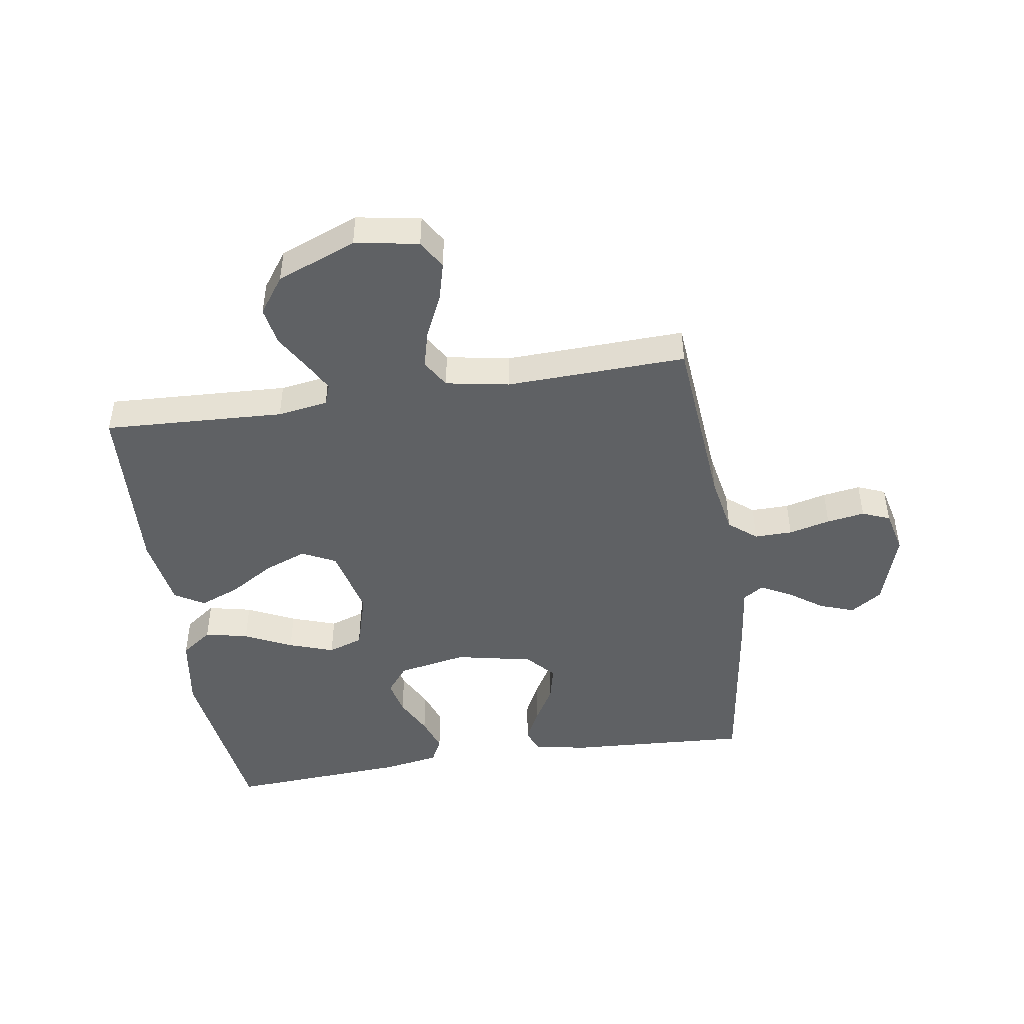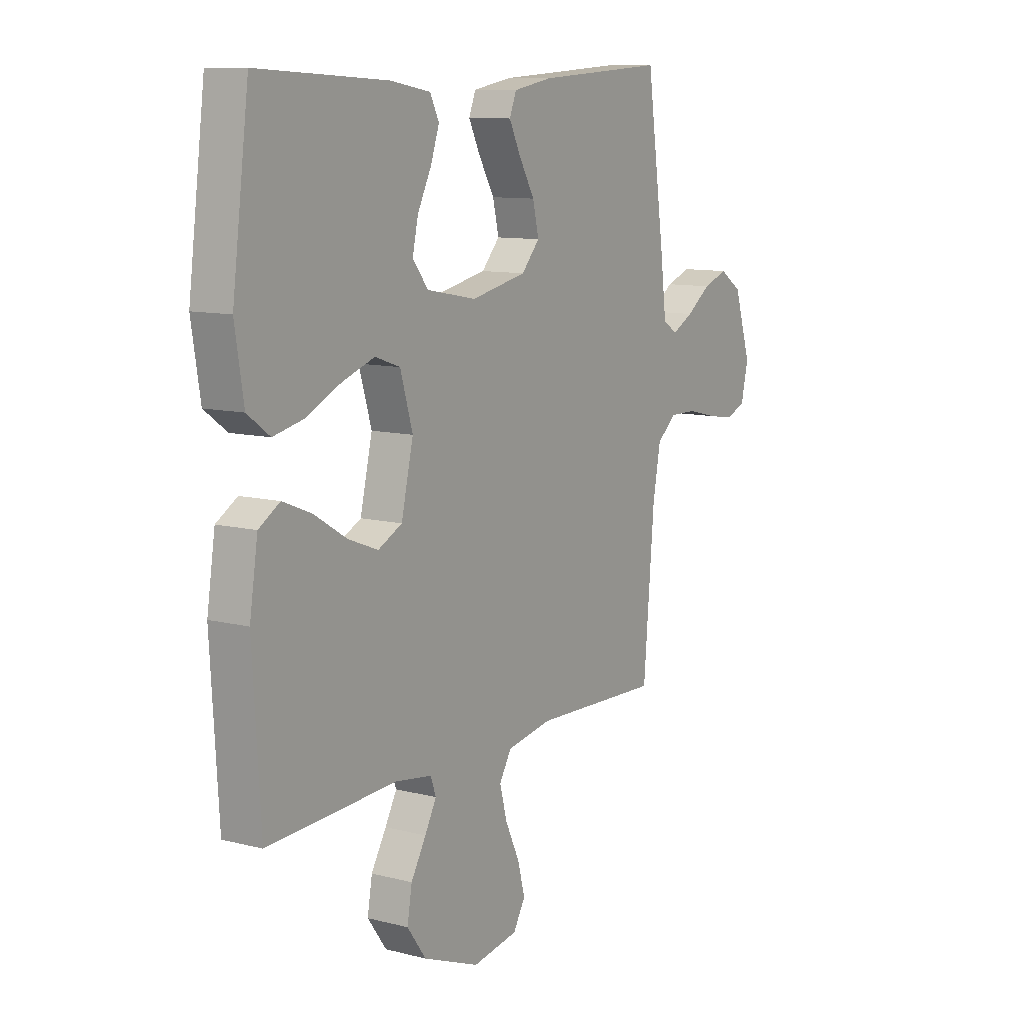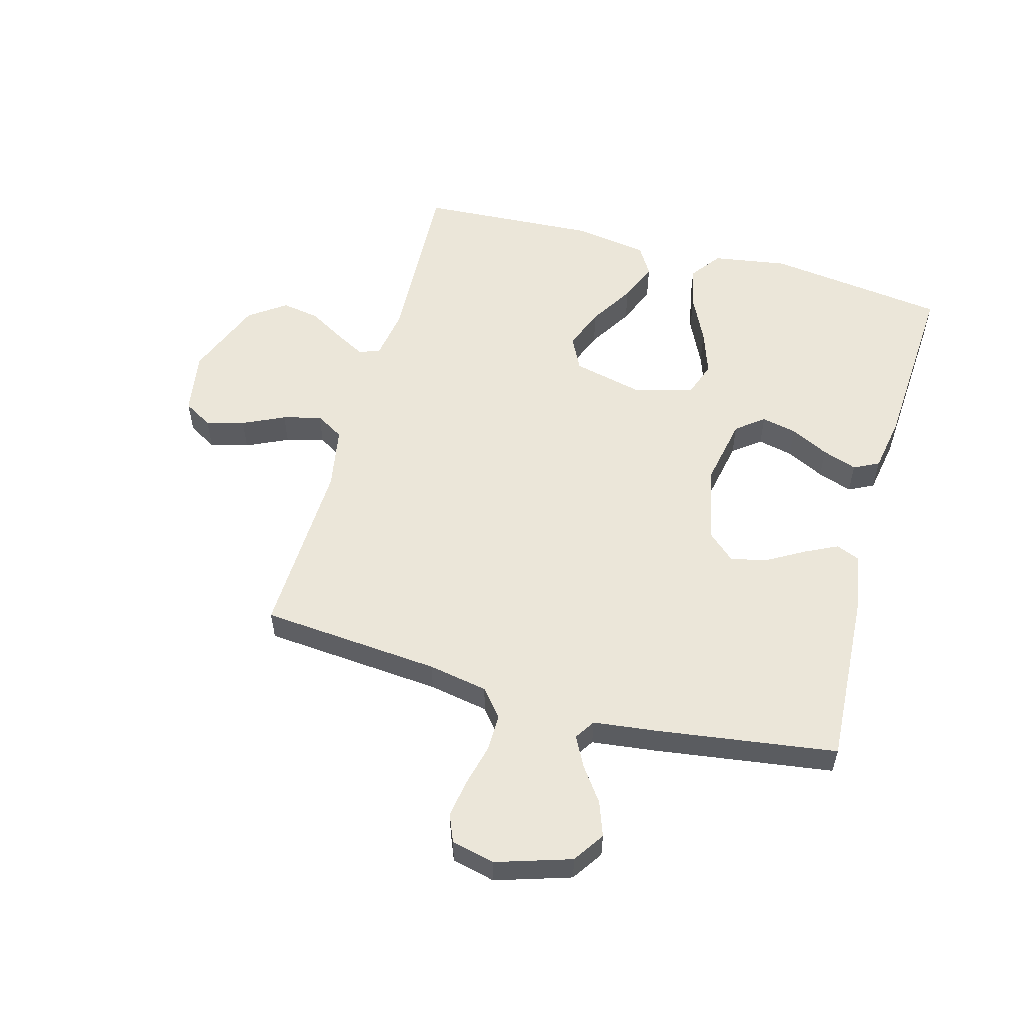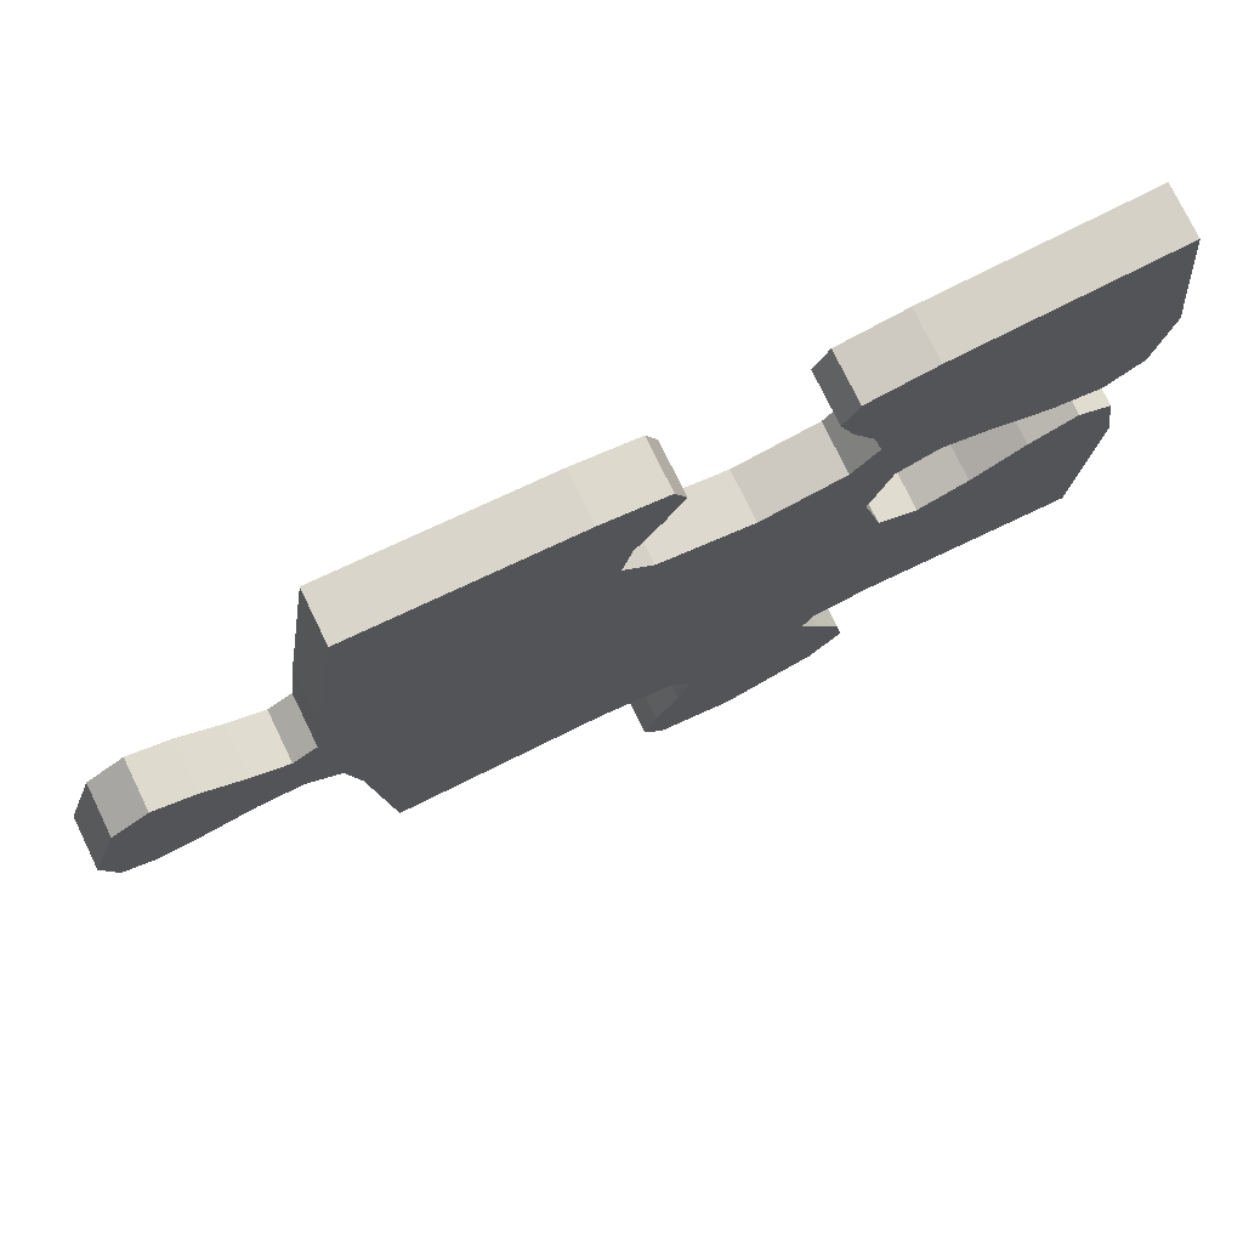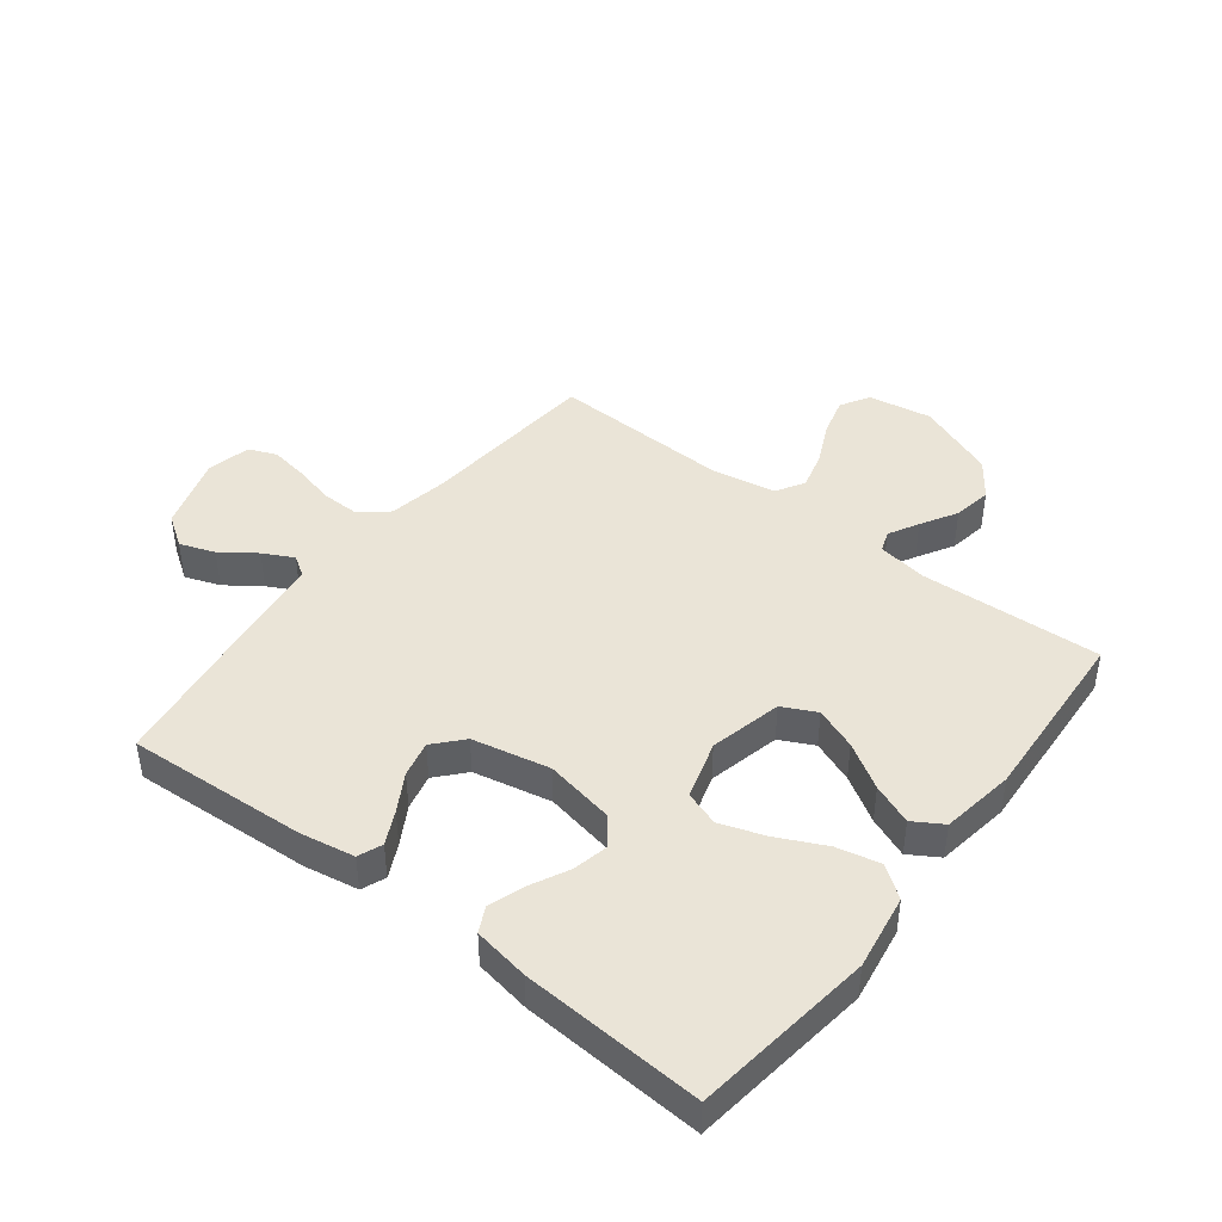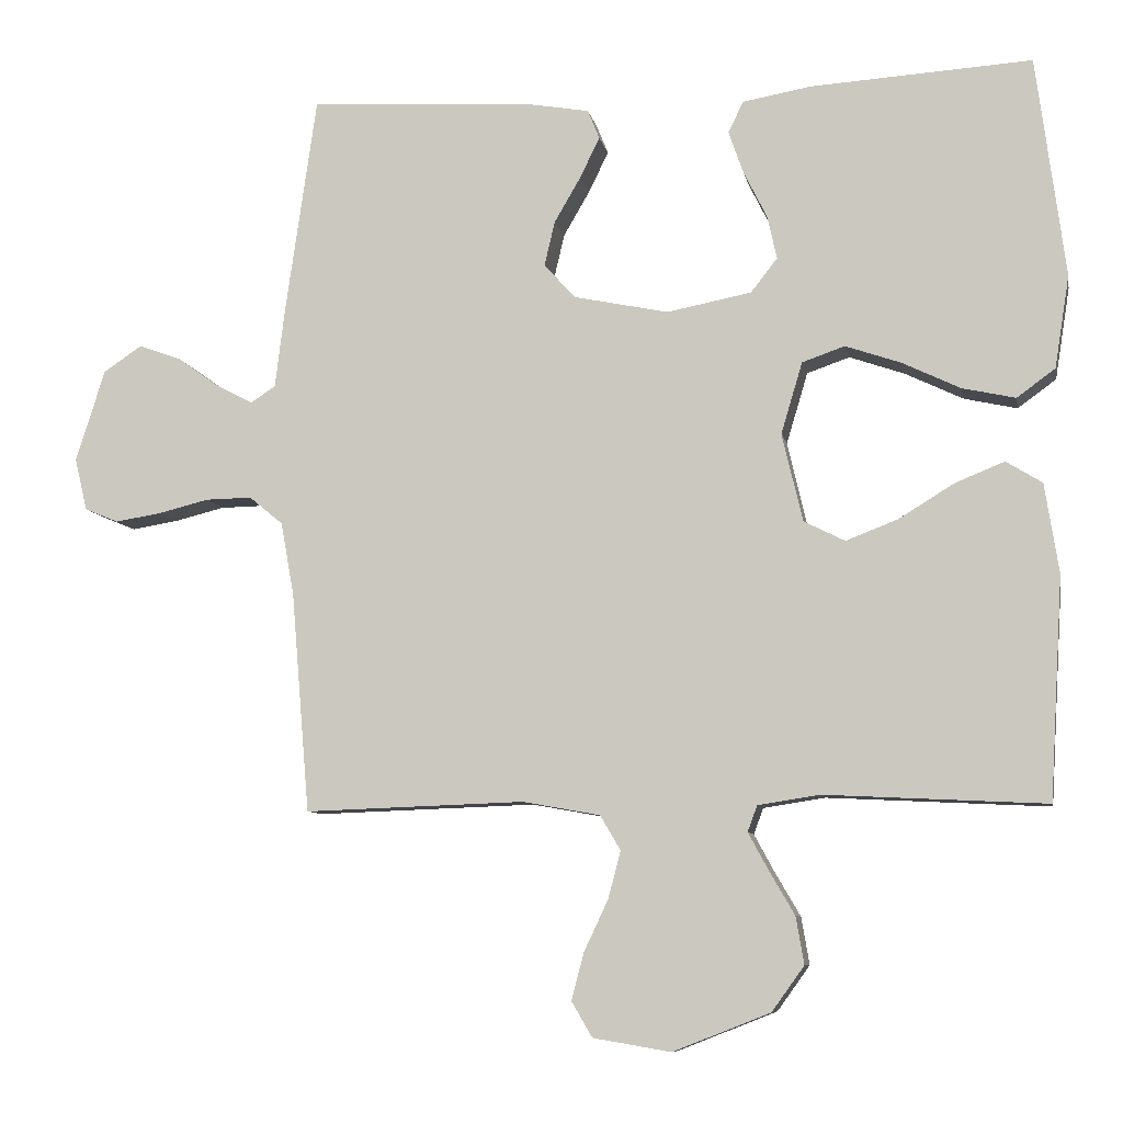
<metadata>
{"format":"obj","ext":"obj","renderer":"f3d","projection":"perspective","resolution":1024,"background":"white","views":[{"elev":-46.3,"azim":-171.1,"up":"+Y"},{"elev":10.5,"azim":122.7,"up":"+Z"},{"elev":55.3,"azim":-74.5,"up":"+Y"},{"elev":76.7,"azim":-25.9,"up":"+Z"},{"elev":43.6,"azim":37.7,"up":"+Y"},{"elev":-8.3,"azim":10.9,"up":"+Z"}]}
</metadata>
<code>
v 0.5 0.07 0.5
v 0.539 0.07 0.2
v 0.519 0.07 0.075
v 0.467 0.07 0.037
v 0.395 0.07 0.053
v 0.316 0.07 0.091
v 0.241 0.07 0.117
v 0.183 0.07 0.097
v 0.154 0.07 0
v 0.182 0.07 -0.12
v 0.238 0.07 -0.148
v 0.308 0.07 -0.121
v 0.383 0.07 -0.075
v 0.45 0.07 -0.048
v 0.499 0.07 -0.078
v 0.518 0.07 -0.2
v 0.5 0.07 -0.5
v 0.2 0.07 -0.485
v 0.116 0.07 -0.498
v 0.103 0.07 -0.533
v 0.13 0.07 -0.583
v 0.165 0.07 -0.643
v 0.176 0.07 -0.707
v 0.132 0.07 -0.768
v 0 0.07 -0.82
v -0.106 0.07 -0.802
v -0.134 0.07 -0.754
v -0.117 0.07 -0.69
v -0.084 0.07 -0.62
v -0.067 0.07 -0.556
v -0.095 0.07 -0.509
v -0.2 0.07 -0.49
v -0.5 0.07 -0.5
v -0.525 0.07 -0.2
v -0.543 0.07 -0.101
v -0.589 0.07 -0.063
v -0.652 0.07 -0.064
v -0.721 0.07 -0.081
v -0.784 0.07 -0.091
v -0.83 0.07 -0.072
v -0.847 0.07 0
v -0.807 0.07 0.125
v -0.755 0.07 0.16
v -0.697 0.07 0.139
v -0.64 0.07 0.098
v -0.59 0.07 0.072
v -0.556 0.07 0.094
v -0.543 0.07 0.2
v -0.5 0.07 0.5
v -0.2 0.07 0.482
v -0.11 0.07 0.466
v -0.094 0.07 0.426
v -0.121 0.07 0.371
v -0.157 0.07 0.309
v -0.171 0.07 0.249
v -0.129 0.07 0.202
v 0 0.07 0.175
v 0.115 0.07 0.197
v 0.151 0.07 0.243
v 0.138 0.07 0.302
v 0.106 0.07 0.366
v 0.086 0.07 0.424
v 0.107 0.07 0.466
v 0.2 0.07 0.482
v 0.5 0 0.5
v 0.539 0 0.2
v 0.519 0 0.075
v 0.467 0 0.037
v 0.395 0 0.053
v 0.316 0 0.091
v 0.241 0 0.117
v 0.183 0 0.097
v 0.154 0 0
v 0.182 0 -0.12
v 0.238 0 -0.148
v 0.308 0 -0.121
v 0.383 0 -0.075
v 0.45 0 -0.048
v 0.499 0 -0.078
v 0.518 0 -0.2
v 0.5 0 -0.5
v 0.2 0 -0.485
v 0.116 0 -0.498
v 0.103 0 -0.533
v 0.13 0 -0.583
v 0.165 0 -0.643
v 0.176 0 -0.707
v 0.132 0 -0.768
v 0 0 -0.82
v -0.106 0 -0.802
v -0.134 0 -0.754
v -0.117 0 -0.69
v -0.084 0 -0.62
v -0.067 0 -0.556
v -0.095 0 -0.509
v -0.2 0 -0.49
v -0.5 0 -0.5
v -0.525 0 -0.2
v -0.543 0 -0.101
v -0.589 0 -0.063
v -0.652 0 -0.064
v -0.721 0 -0.081
v -0.784 0 -0.091
v -0.83 0 -0.072
v -0.847 0 0
v -0.807 0 0.125
v -0.755 0 0.16
v -0.697 0 0.139
v -0.64 0 0.098
v -0.59 0 0.072
v -0.556 0 0.094
v -0.543 0 0.2
v -0.5 0 0.5
v -0.2 0 0.482
v -0.11 0 0.466
v -0.094 0 0.426
v -0.121 0 0.371
v -0.157 0 0.309
v -0.171 0 0.249
v -0.129 0 0.202
v 0 0 0.175
v 0.115 0 0.197
v 0.151 0 0.243
v 0.138 0 0.302
v 0.106 0 0.366
v 0.086 0 0.424
v 0.107 0 0.466
v 0.2 0 0.482
f 4 5 6
f 3 4 6
f 2 3 6
f 1 2 6
f 64 1 6
f 63 64 6
f 62 63 6
f 61 62 6
f 60 61 6
f 59 60 6 7
f 58 59 7 8
f 57 58 8 9
f 56 57 9 10
f 52 53 54
f 51 52 54
f 50 51 54
f 49 50 54
f 48 49 54
f 47 48 54
f 46 47 54 55
f 43 44 45
f 42 43 45
f 41 42 45
f 40 41 45
f 39 40 45
f 38 39 45
f 37 38 45
f 36 37 45 46
f 46 55 56
f 36 46 56
f 35 36 56
f 32 33 34
f 35 56 10
f 34 35 10
f 32 34 10
f 31 32 10
f 27 28 29
f 26 27 29
f 25 26 29
f 24 25 29
f 23 24 29
f 22 23 29
f 21 22 29
f 20 21 29 30
f 16 17 18
f 15 16 18
f 14 15 18
f 13 14 18
f 12 13 18
f 11 12 18 19
f 20 30 31
f 19 20 31
f 11 19 31
f 10 11 31
f 70 69 68
f 70 68 67
f 70 67 66
f 70 66 65
f 70 65 128
f 70 128 127
f 70 127 126
f 70 126 125
f 70 125 124
f 71 70 124 123
f 72 71 123 122
f 73 72 122 121
f 74 73 121 120
f 118 117 116
f 118 116 115
f 118 115 114
f 118 114 113
f 118 113 112
f 118 112 111
f 119 118 111 110
f 109 108 107
f 109 107 106
f 109 106 105
f 109 105 104
f 109 104 103
f 109 103 102
f 109 102 101
f 110 109 101 100
f 120 119 110
f 120 110 100
f 120 100 99
f 98 97 96
f 74 120 99
f 74 99 98
f 74 98 96
f 74 96 95
f 93 92 91
f 93 91 90
f 93 90 89
f 93 89 88
f 93 88 87
f 93 87 86
f 93 86 85
f 94 93 85 84
f 82 81 80
f 82 80 79
f 82 79 78
f 82 78 77
f 82 77 76
f 83 82 76 75
f 95 94 84
f 95 84 83
f 95 83 75
f 95 75 74
f 1 65 66 2
f 2 66 67 3
f 3 67 68 4
f 4 68 69 5
f 5 69 70 6
f 6 70 71 7
f 7 71 72 8
f 8 72 73 9
f 9 73 74 10
f 10 74 75 11
f 11 75 76 12
f 12 76 77 13
f 13 77 78 14
f 14 78 79 15
f 15 79 80 16
f 16 80 81 17
f 17 81 82 18
f 18 82 83 19
f 19 83 84 20
f 20 84 85 21
f 21 85 86 22
f 22 86 87 23
f 23 87 88 24
f 24 88 89 25
f 25 89 90 26
f 26 90 91 27
f 27 91 92 28
f 28 92 93 29
f 29 93 94 30
f 30 94 95 31
f 31 95 96 32
f 32 96 97 33
f 33 97 98 34
f 34 98 99 35
f 35 99 100 36
f 36 100 101 37
f 37 101 102 38
f 38 102 103 39
f 39 103 104 40
f 40 104 105 41
f 41 105 106 42
f 42 106 107 43
f 43 107 108 44
f 44 108 109 45
f 45 109 110 46
f 46 110 111 47
f 47 111 112 48
f 48 112 113 49
f 49 113 114 50
f 50 114 115 51
f 51 115 116 52
f 52 116 117 53
f 53 117 118 54
f 54 118 119 55
f 55 119 120 56
f 56 120 121 57
f 57 121 122 58
f 58 122 123 59
f 59 123 124 60
f 60 124 125 61
f 61 125 126 62
f 62 126 127 63
f 63 127 128 64
f 64 128 65 1

</code>
